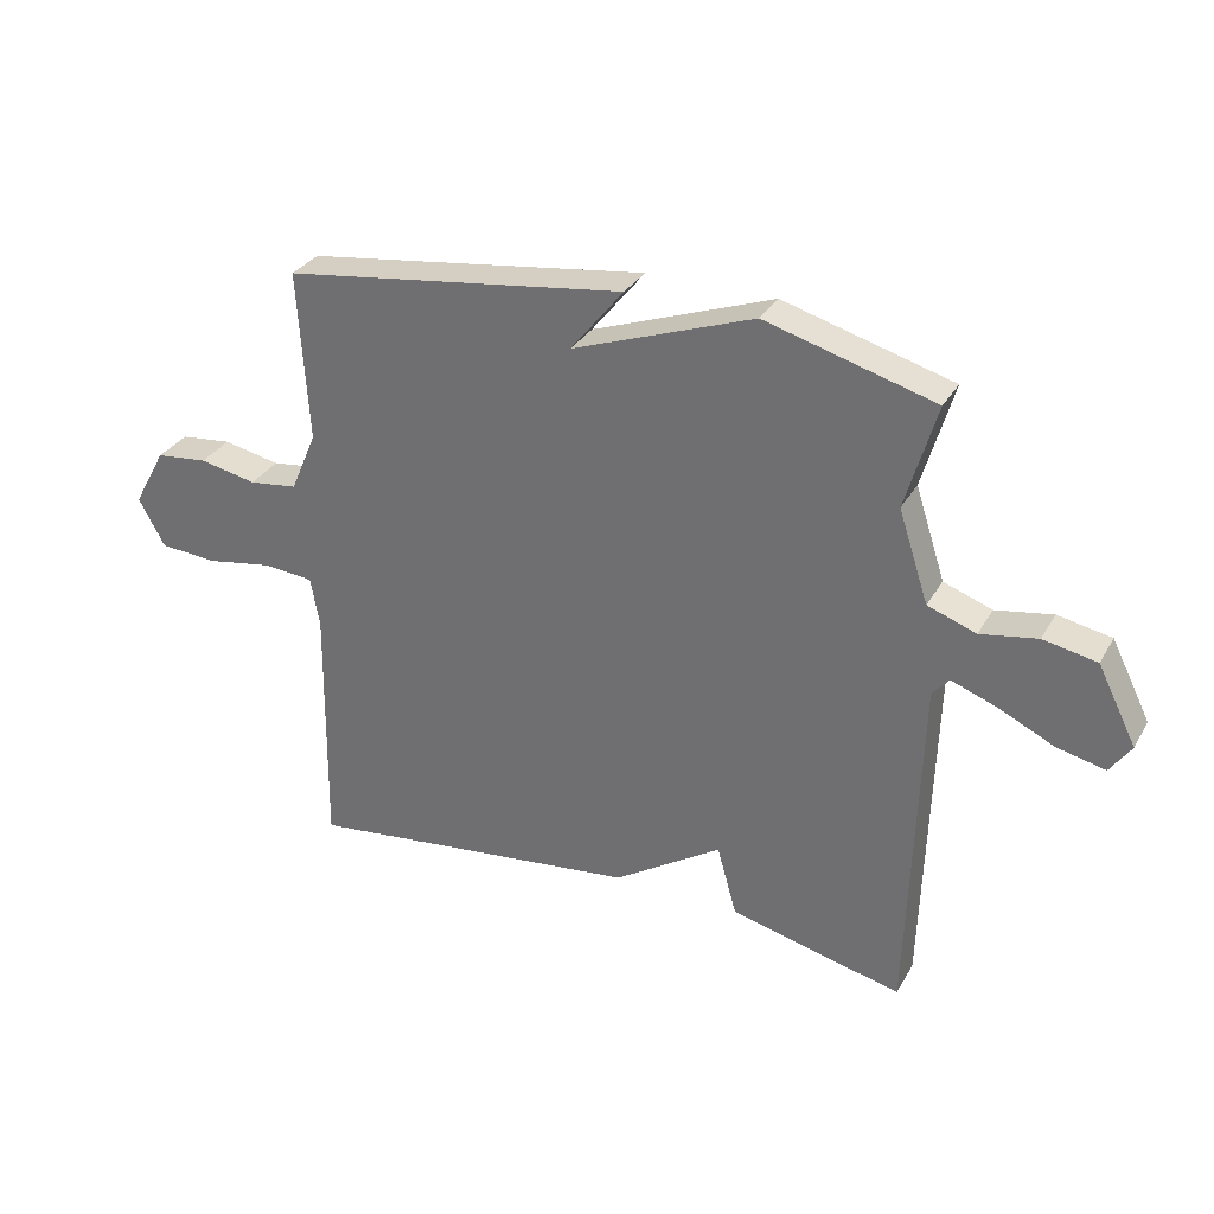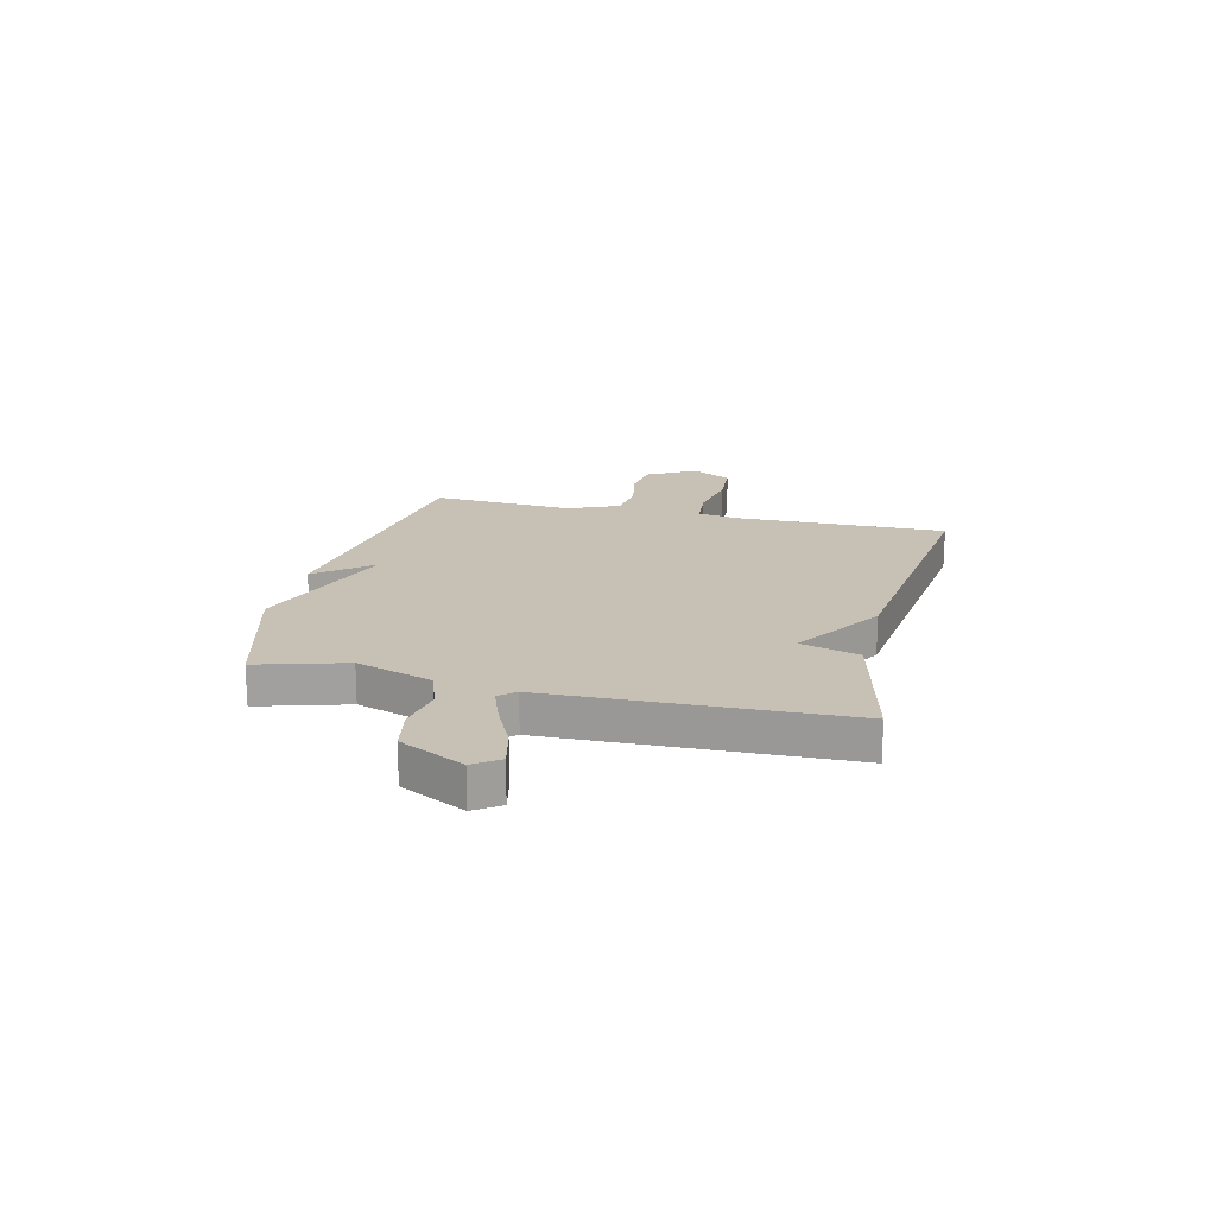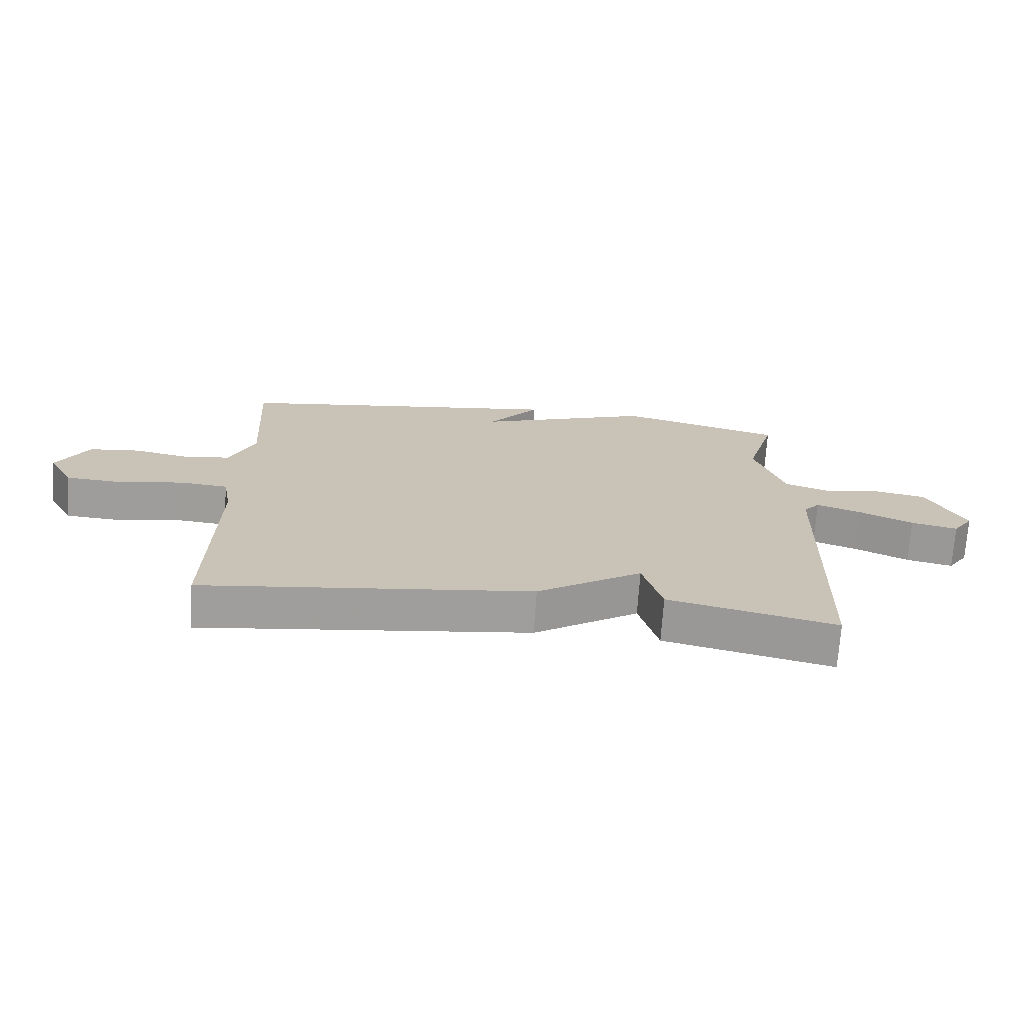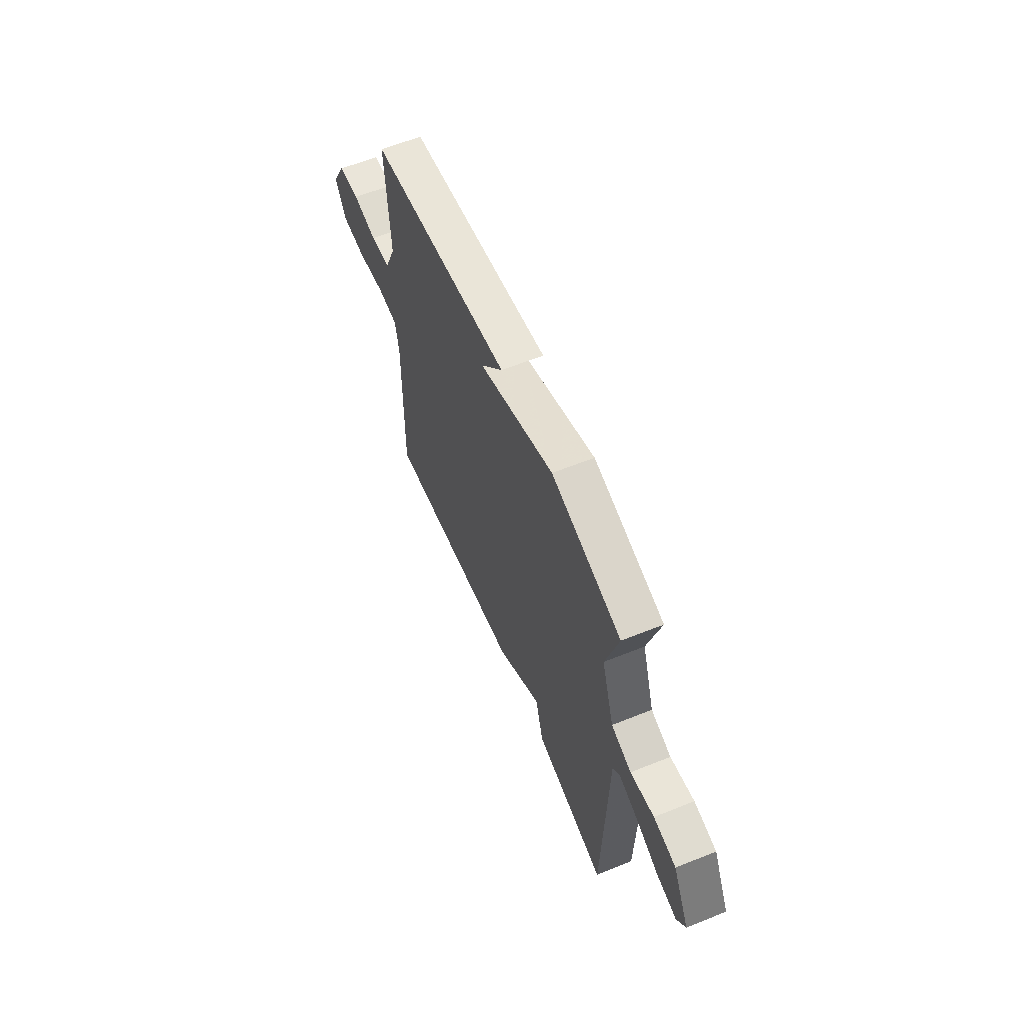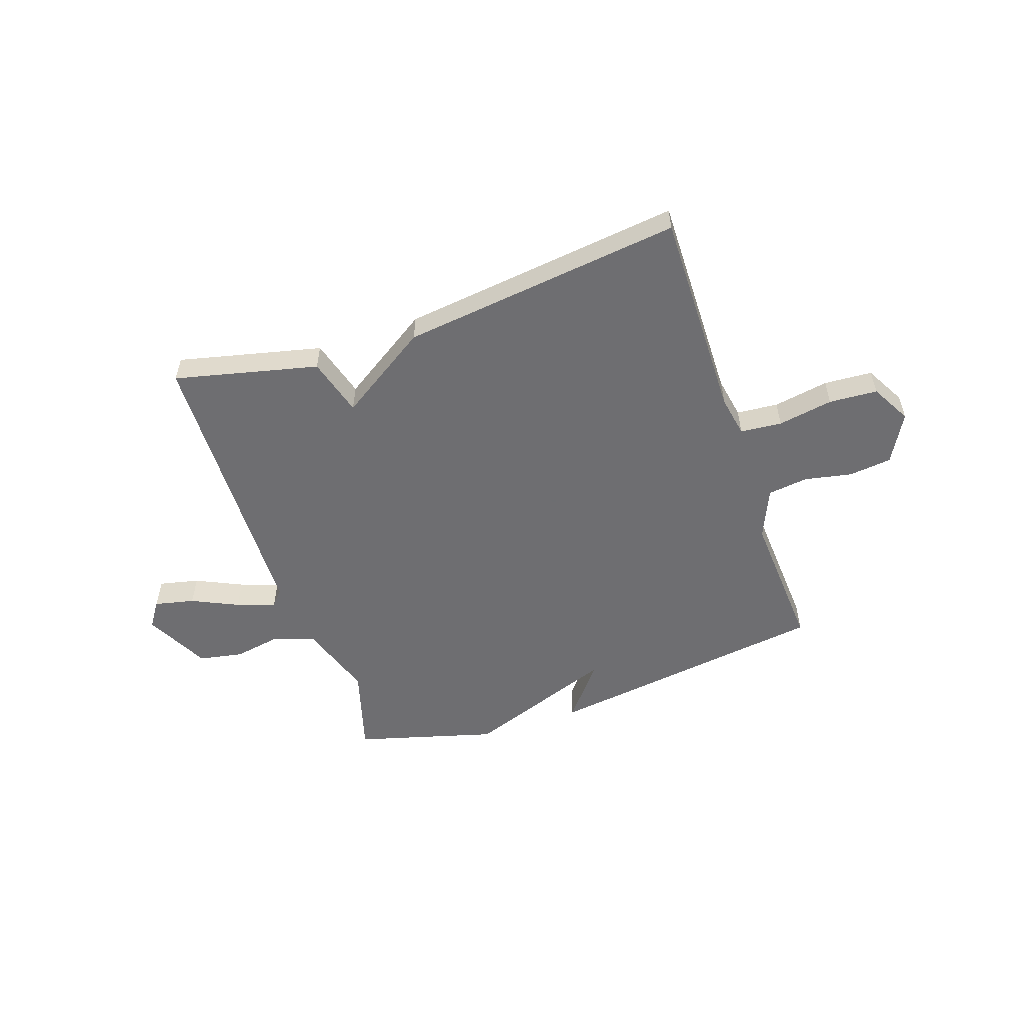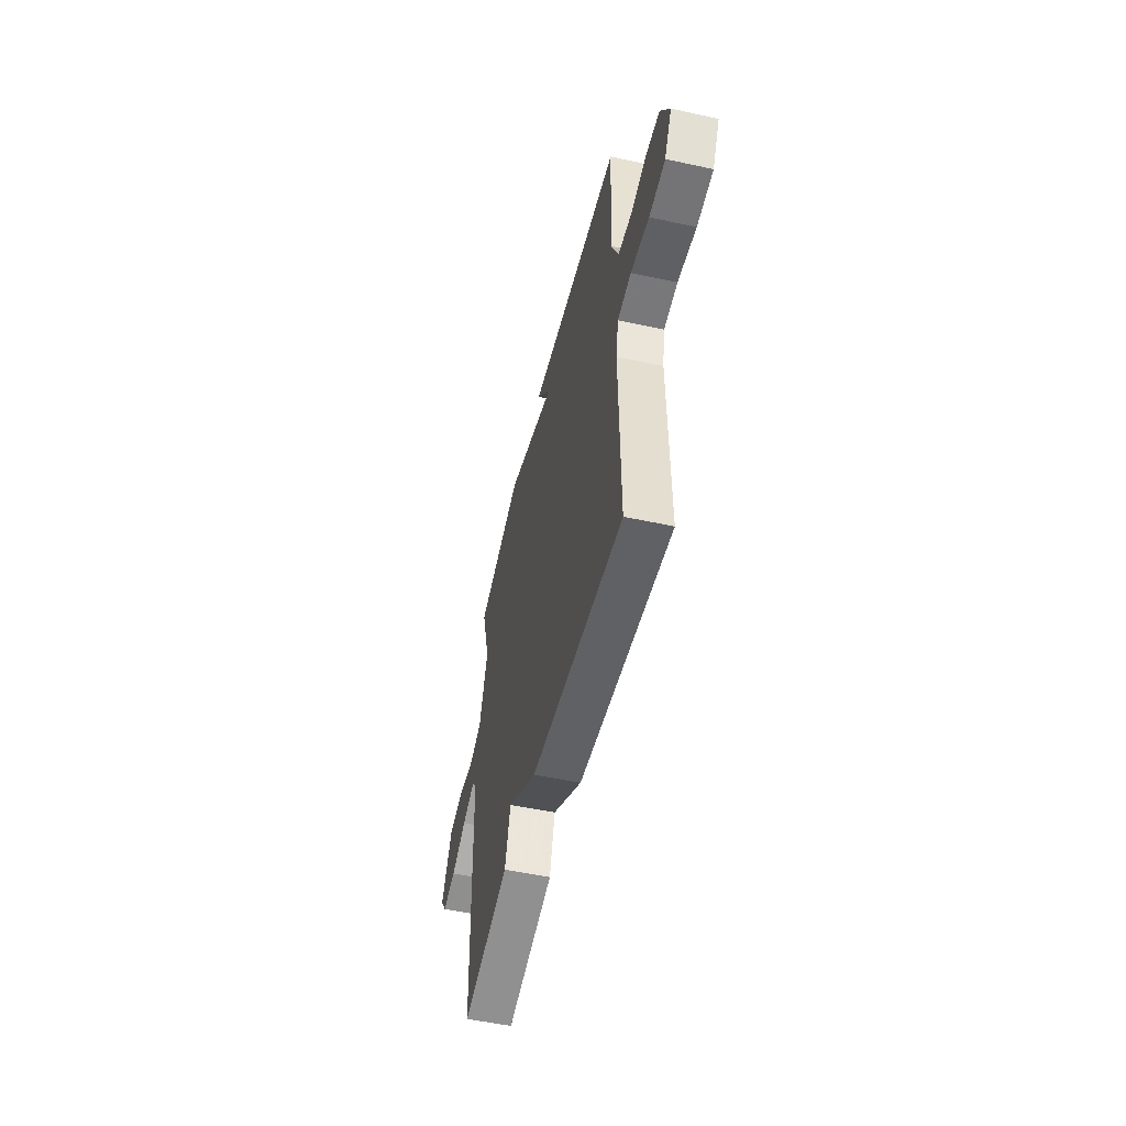
<metadata>
{"format":"obj","ext":"obj","renderer":"f3d","projection":"perspective","resolution":1024,"background":"white","views":[{"elev":31.4,"azim":25.4,"up":"+Z"},{"elev":18.5,"azim":103.5,"up":"+Y"},{"elev":-70.9,"azim":-3.8,"up":"+Z"},{"elev":60.4,"azim":67.6,"up":"+Z"},{"elev":-54.4,"azim":-161.1,"up":"+Y"},{"elev":-52.5,"azim":-103.2,"up":"+Z"}]}
</metadata>
<code>
v -0.5 0.07 -0.5
v -0.494 0.07 -0.103
v -0.508 0.07 -0.025
v -0.586 0.07 -0.018
v -0.69 0.07 -0.036
v -0.781 0.07 -0.03
v -0.822 0.07 0.045
v -0.771 0.07 0.137
v -0.69 0.07 0.146
v -0.601 0.07 0.128
v -0.525 0.07 0.138
v -0.484 0.07 0.233
v -0.5 0.07 0.5
v 0.036 0.07 0.574
v -0.047 0.07 0.471
v 0.236 0.07 0.574
v 0.5 0.07 0.5
v 0.452 0.07 0.335
v 0.499 0.07 0.192
v 0.575 0.07 0.165
v 0.664 0.07 0.181
v 0.748 0.07 0.165
v 0.809 0.07 0.044
v 0.776 0.07 -0.004
v 0.701 0.07 0.013
v 0.614 0.07 0.054
v 0.542 0.07 0.08
v 0.516 0.07 0.05
v 0.5 0.07 -0.5
v 0.23 0.07 -0.436
v 0.199 0.07 -0.326
v 0.03 0.07 -0.436
v -0.5 0 -0.5
v -0.494 0 -0.103
v -0.508 0 -0.025
v -0.586 0 -0.018
v -0.69 0 -0.036
v -0.781 0 -0.03
v -0.822 0 0.045
v -0.771 0 0.137
v -0.69 0 0.146
v -0.601 0 0.128
v -0.525 0 0.138
v -0.484 0 0.233
v -0.5 0 0.5
v 0.036 0 0.574
v -0.047 0 0.471
v 0.236 0 0.574
v 0.5 0 0.5
v 0.452 0 0.335
v 0.499 0 0.192
v 0.575 0 0.165
v 0.664 0 0.181
v 0.748 0 0.165
v 0.809 0 0.044
v 0.776 0 -0.004
v 0.701 0 0.013
v 0.614 0 0.054
v 0.542 0 0.08
v 0.516 0 0.05
v 0.5 0 -0.5
v 0.23 0 -0.436
v 0.199 0 -0.326
v 0.03 0 -0.436
f 31 32 1 2
f 28 29 30 31
f 28 31 2 3
f 27 28 3 4
f 24 25 26
f 23 24 26
f 22 23 26
f 21 22 26
f 20 21 26
f 19 20 26 27
f 15 16 17 18
f 15 18 19
f 12 13 14 15
f 19 27 4
f 15 19 4
f 12 15 4
f 11 12 4
f 8 9 10
f 7 8 10
f 7 10 11
f 6 7 11
f 5 6 11
f 4 5 11
f 34 33 64 63
f 63 62 61 60
f 35 34 63 60
f 36 35 60 59
f 58 57 56
f 58 56 55
f 58 55 54
f 58 54 53
f 58 53 52
f 59 58 52 51
f 50 49 48 47
f 51 50 47
f 47 46 45 44
f 36 59 51
f 36 51 47
f 36 47 44
f 36 44 43
f 42 41 40
f 42 40 39
f 43 42 39
f 43 39 38
f 43 38 37
f 43 37 36
f 1 33 34 2
f 2 34 35 3
f 3 35 36 4
f 4 36 37 5
f 5 37 38 6
f 6 38 39 7
f 7 39 40 8
f 8 40 41 9
f 9 41 42 10
f 10 42 43 11
f 11 43 44 12
f 12 44 45 13
f 13 45 46 14
f 14 46 47 15
f 15 47 48 16
f 16 48 49 17
f 17 49 50 18
f 18 50 51 19
f 19 51 52 20
f 20 52 53 21
f 21 53 54 22
f 22 54 55 23
f 23 55 56 24
f 24 56 57 25
f 25 57 58 26
f 26 58 59 27
f 27 59 60 28
f 28 60 61 29
f 29 61 62 30
f 30 62 63 31
f 31 63 64 32
f 32 64 33 1

</code>
